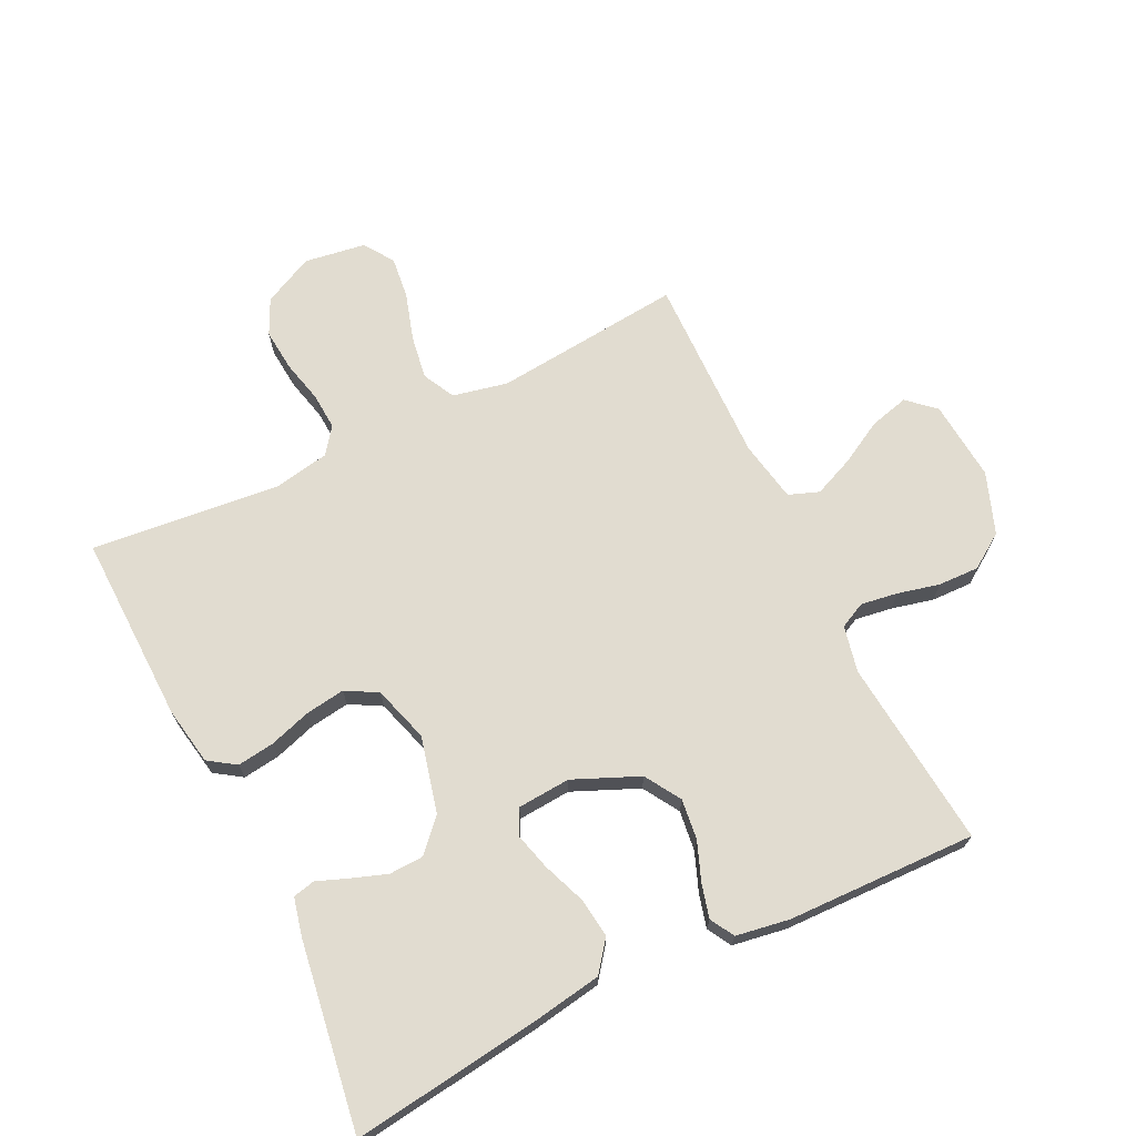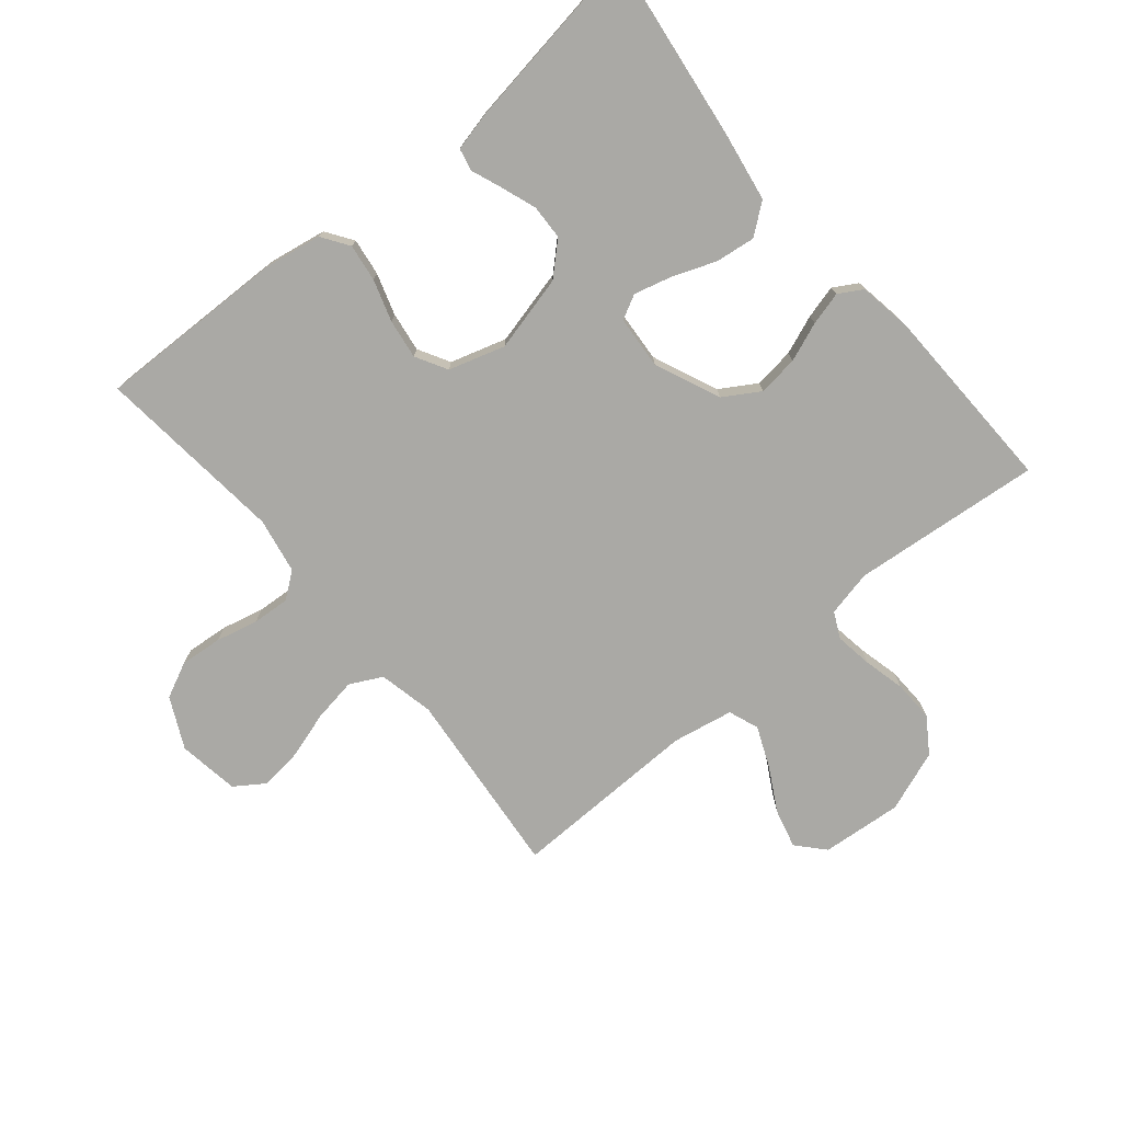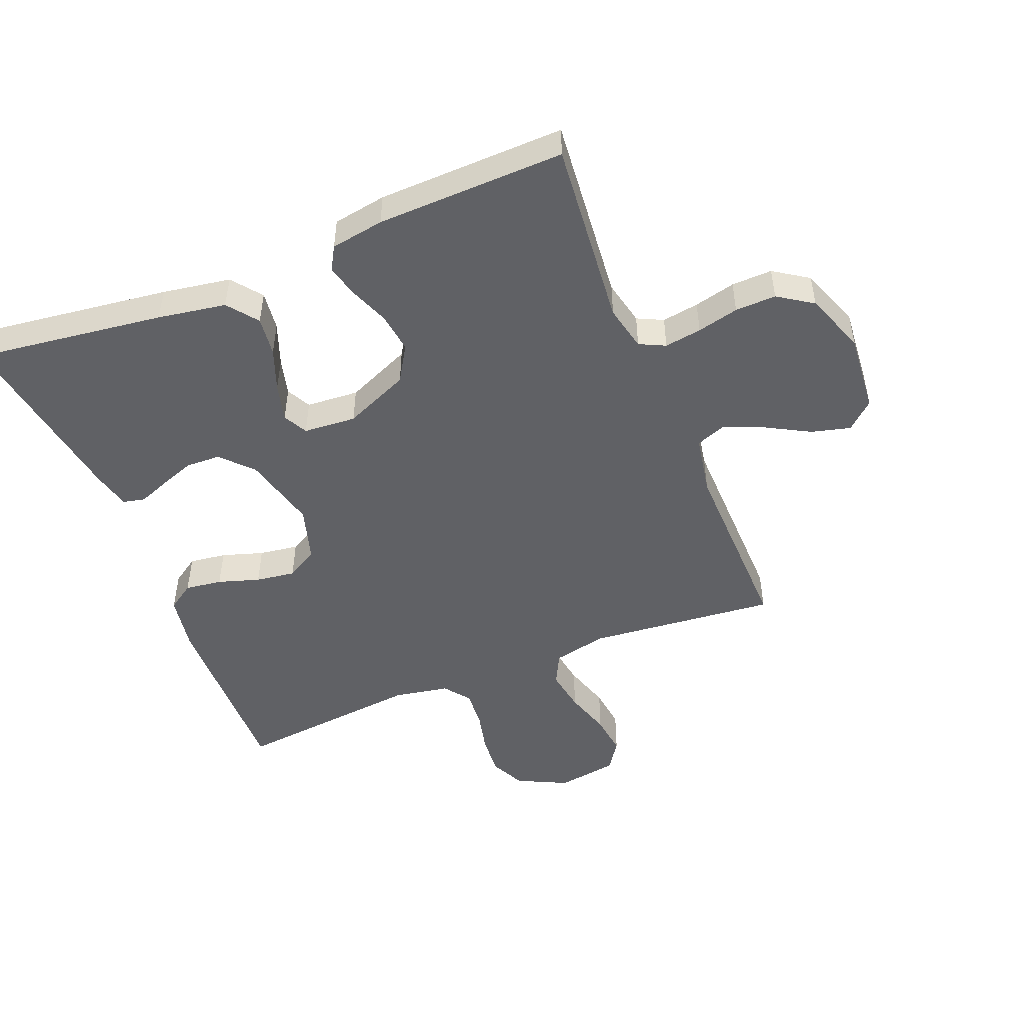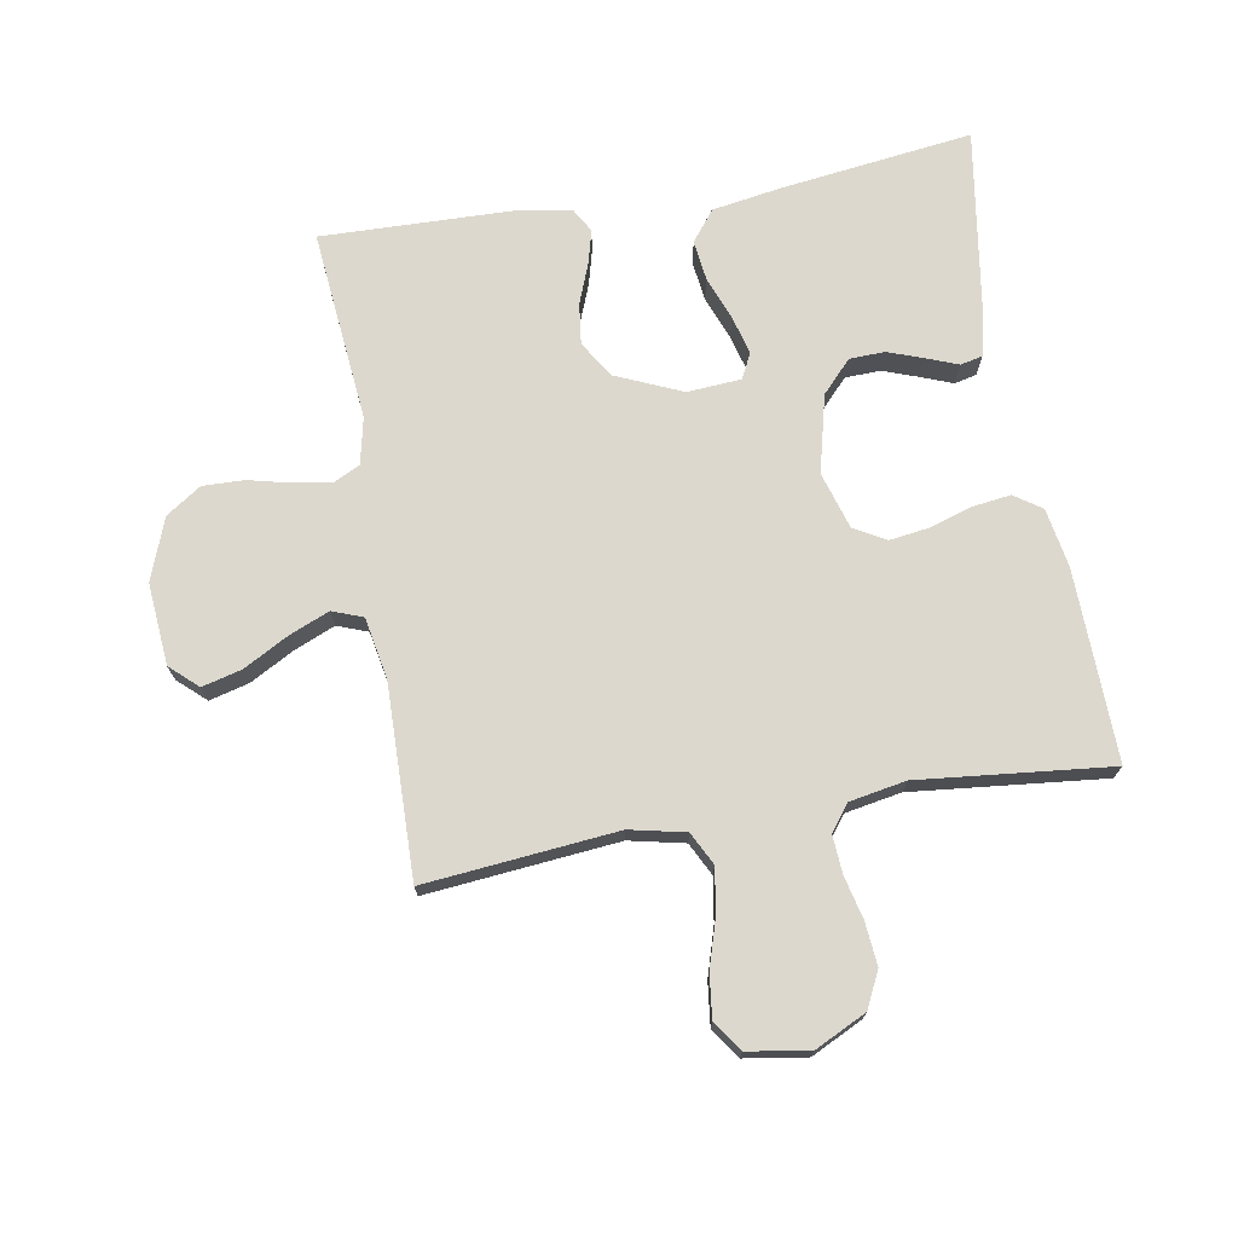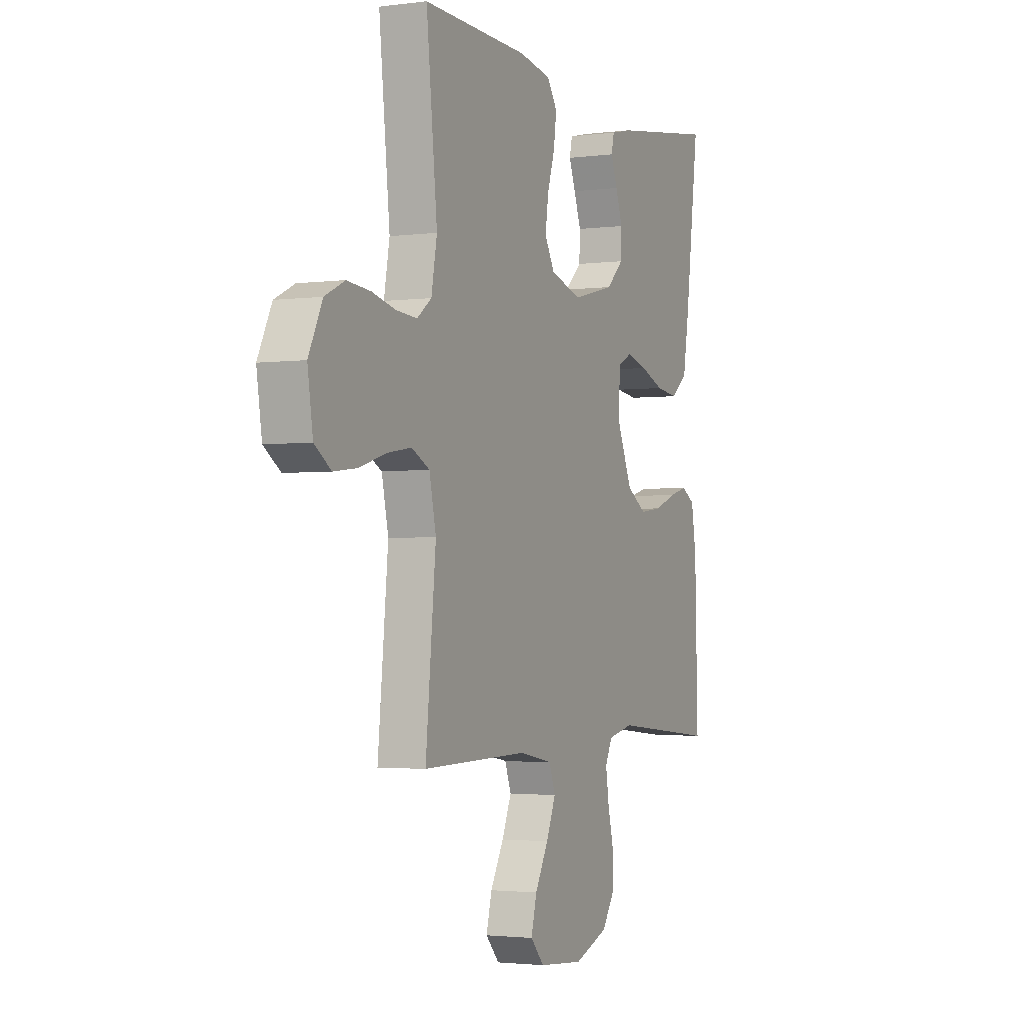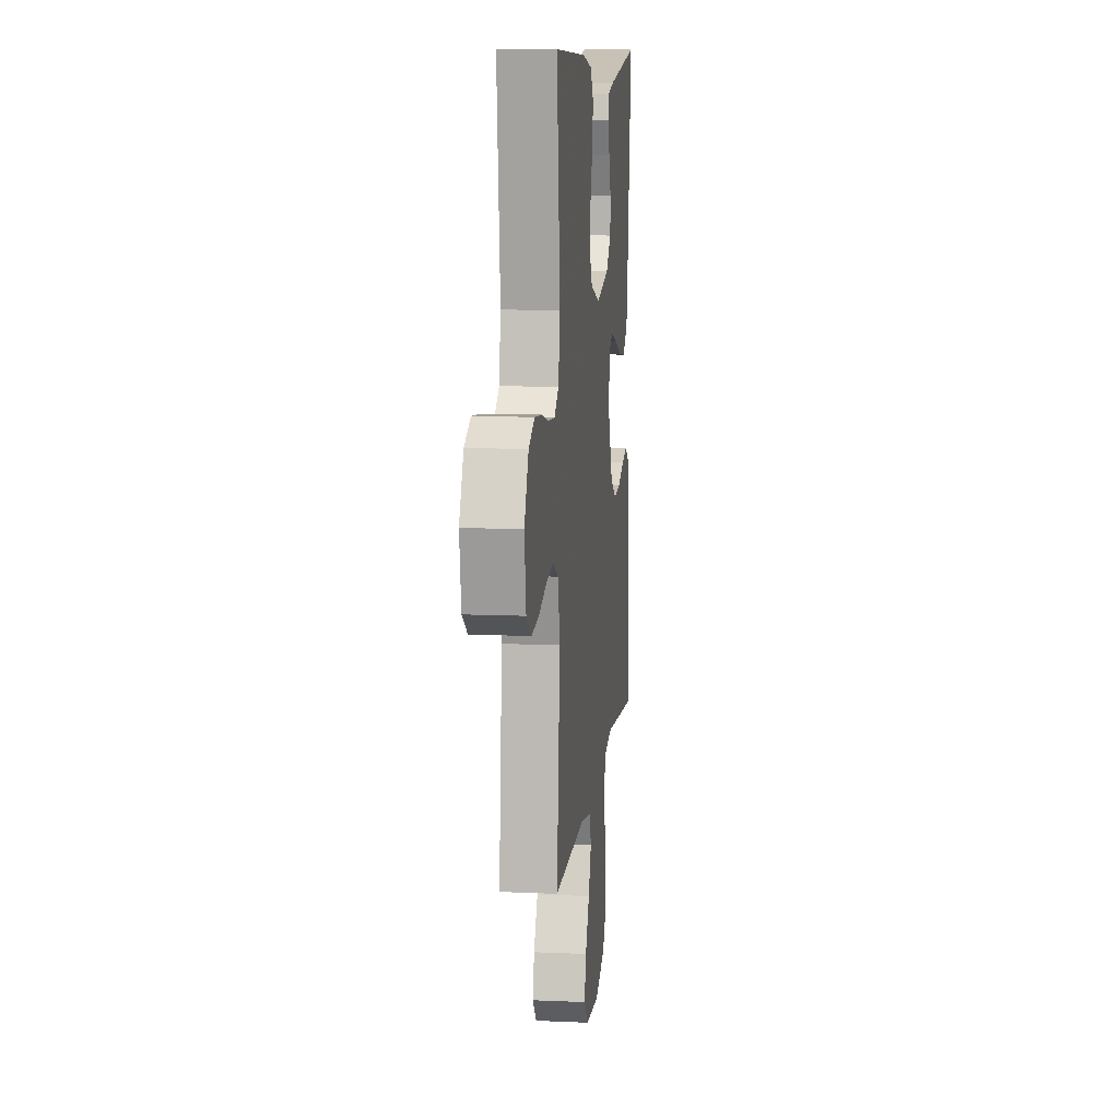
<metadata>
{"format":"obj","ext":"obj","renderer":"f3d","projection":"perspective","resolution":1024,"background":"white","views":[{"elev":69.4,"azim":63.9,"up":"+Y"},{"elev":-75.3,"azim":39.8,"up":"+Y"},{"elev":-48.8,"azim":112.0,"up":"+Y"},{"elev":72.4,"azim":-99.8,"up":"+Y"},{"elev":-2.4,"azim":-65.3,"up":"+Z"},{"elev":10.5,"azim":-83.7,"up":"+Z"}]}
</metadata>
<code>
v -0.5 0.07 0.5
v -0.2 0.07 0.493
v -0.108 0.07 0.477
v -0.079 0.07 0.434
v -0.087 0.07 0.375
v -0.108 0.07 0.309
v -0.117 0.07 0.246
v -0.089 0.07 0.196
v 0 0.07 0.169
v 0.121 0.07 0.199
v 0.17 0.07 0.245
v 0.172 0.07 0.3
v 0.152 0.07 0.356
v 0.133 0.07 0.405
v 0.141 0.07 0.44
v 0.2 0.07 0.454
v 0.5 0.07 0.5
v 0.461 0.07 0.2
v 0.443 0.07 0.091
v 0.395 0.07 0.054
v 0.332 0.07 0.062
v 0.264 0.07 0.088
v 0.204 0.07 0.104
v 0.165 0.07 0.084
v 0.159 0.07 0
v 0.204 0.07 -0.104
v 0.261 0.07 -0.139
v 0.325 0.07 -0.131
v 0.387 0.07 -0.107
v 0.44 0.07 -0.093
v 0.478 0.07 -0.115
v 0.492 0.07 -0.2
v 0.5 0.07 -0.5
v 0.2 0.07 -0.471
v 0.127 0.07 -0.487
v 0.107 0.07 -0.528
v 0.116 0.07 -0.587
v 0.132 0.07 -0.653
v 0.134 0.07 -0.718
v 0.097 0.07 -0.773
v 0 0.07 -0.809
v -0.128 0.07 -0.798
v -0.167 0.07 -0.755
v -0.151 0.07 -0.693
v -0.113 0.07 -0.624
v -0.086 0.07 -0.56
v -0.104 0.07 -0.512
v -0.2 0.07 -0.494
v -0.5 0.07 -0.5
v -0.471 0.07 -0.2
v -0.49 0.07 -0.113
v -0.541 0.07 -0.087
v -0.61 0.07 -0.098
v -0.685 0.07 -0.121
v -0.752 0.07 -0.129
v -0.799 0.07 -0.097
v -0.814 0.07 0
v -0.775 0.07 0.08
v -0.719 0.07 0.107
v -0.652 0.07 0.101
v -0.585 0.07 0.085
v -0.526 0.07 0.081
v -0.485 0.07 0.112
v -0.469 0.07 0.2
v -0.5 0 0.5
v -0.2 0 0.493
v -0.108 0 0.477
v -0.079 0 0.434
v -0.087 0 0.375
v -0.108 0 0.309
v -0.117 0 0.246
v -0.089 0 0.196
v 0 0 0.169
v 0.121 0 0.199
v 0.17 0 0.245
v 0.172 0 0.3
v 0.152 0 0.356
v 0.133 0 0.405
v 0.141 0 0.44
v 0.2 0 0.454
v 0.5 0 0.5
v 0.461 0 0.2
v 0.443 0 0.091
v 0.395 0 0.054
v 0.332 0 0.062
v 0.264 0 0.088
v 0.204 0 0.104
v 0.165 0 0.084
v 0.159 0 0
v 0.204 0 -0.104
v 0.261 0 -0.139
v 0.325 0 -0.131
v 0.387 0 -0.107
v 0.44 0 -0.093
v 0.478 0 -0.115
v 0.492 0 -0.2
v 0.5 0 -0.5
v 0.2 0 -0.471
v 0.127 0 -0.487
v 0.107 0 -0.528
v 0.116 0 -0.587
v 0.132 0 -0.653
v 0.134 0 -0.718
v 0.097 0 -0.773
v 0 0 -0.809
v -0.128 0 -0.798
v -0.167 0 -0.755
v -0.151 0 -0.693
v -0.113 0 -0.624
v -0.086 0 -0.56
v -0.104 0 -0.512
v -0.2 0 -0.494
v -0.5 0 -0.5
v -0.471 0 -0.2
v -0.49 0 -0.113
v -0.541 0 -0.087
v -0.61 0 -0.098
v -0.685 0 -0.121
v -0.752 0 -0.129
v -0.799 0 -0.097
v -0.814 0 0
v -0.775 0 0.08
v -0.719 0 0.107
v -0.652 0 0.101
v -0.585 0 0.085
v -0.526 0 0.081
v -0.485 0 0.112
v -0.469 0 0.2
f 59 60 61
f 58 59 61
f 57 58 61
f 56 57 61
f 55 56 61
f 54 55 61
f 53 54 61
f 52 53 61 62
f 51 52 62 63
f 48 49 50
f 51 63 64
f 50 51 64
f 48 50 64
f 47 48 64
f 43 44 45
f 42 43 45
f 41 42 45
f 40 41 45
f 39 40 45
f 38 39 45
f 37 38 45
f 36 37 45 46
f 35 36 46 47
f 32 33 34
f 31 32 34
f 30 31 34
f 29 30 34
f 28 29 34
f 34 35 47
f 28 34 47
f 27 28 47
f 20 21 22
f 19 20 22
f 18 19 22
f 17 18 22
f 16 17 22
f 15 16 22
f 14 15 22
f 13 14 22
f 12 13 22
f 11 12 22 23
f 10 11 23 24
f 4 5 6
f 3 4 6
f 2 3 6
f 1 2 6
f 64 1 6
f 64 6 7
f 26 27 47 64
f 25 26 64
f 9 10 24 25
f 8 9 25 64
f 7 8 64
f 125 124 123
f 125 123 122
f 125 122 121
f 125 121 120
f 125 120 119
f 125 119 118
f 125 118 117
f 126 125 117 116
f 127 126 116 115
f 114 113 112
f 128 127 115
f 128 115 114
f 128 114 112
f 128 112 111
f 109 108 107
f 109 107 106
f 109 106 105
f 109 105 104
f 109 104 103
f 109 103 102
f 109 102 101
f 110 109 101 100
f 111 110 100 99
f 98 97 96
f 98 96 95
f 98 95 94
f 98 94 93
f 98 93 92
f 111 99 98
f 111 98 92
f 111 92 91
f 86 85 84
f 86 84 83
f 86 83 82
f 86 82 81
f 86 81 80
f 86 80 79
f 86 79 78
f 86 78 77
f 86 77 76
f 87 86 76 75
f 88 87 75 74
f 70 69 68
f 70 68 67
f 70 67 66
f 70 66 65
f 70 65 128
f 71 70 128
f 128 111 91 90
f 128 90 89
f 89 88 74 73
f 128 89 73 72
f 128 72 71
f 1 65 66 2
f 2 66 67 3
f 3 67 68 4
f 4 68 69 5
f 5 69 70 6
f 6 70 71 7
f 7 71 72 8
f 8 72 73 9
f 9 73 74 10
f 10 74 75 11
f 11 75 76 12
f 12 76 77 13
f 13 77 78 14
f 14 78 79 15
f 15 79 80 16
f 16 80 81 17
f 17 81 82 18
f 18 82 83 19
f 19 83 84 20
f 20 84 85 21
f 21 85 86 22
f 22 86 87 23
f 23 87 88 24
f 24 88 89 25
f 25 89 90 26
f 26 90 91 27
f 27 91 92 28
f 28 92 93 29
f 29 93 94 30
f 30 94 95 31
f 31 95 96 32
f 32 96 97 33
f 33 97 98 34
f 34 98 99 35
f 35 99 100 36
f 36 100 101 37
f 37 101 102 38
f 38 102 103 39
f 39 103 104 40
f 40 104 105 41
f 41 105 106 42
f 42 106 107 43
f 43 107 108 44
f 44 108 109 45
f 45 109 110 46
f 46 110 111 47
f 47 111 112 48
f 48 112 113 49
f 49 113 114 50
f 50 114 115 51
f 51 115 116 52
f 52 116 117 53
f 53 117 118 54
f 54 118 119 55
f 55 119 120 56
f 56 120 121 57
f 57 121 122 58
f 58 122 123 59
f 59 123 124 60
f 60 124 125 61
f 61 125 126 62
f 62 126 127 63
f 63 127 128 64
f 64 128 65 1

</code>
